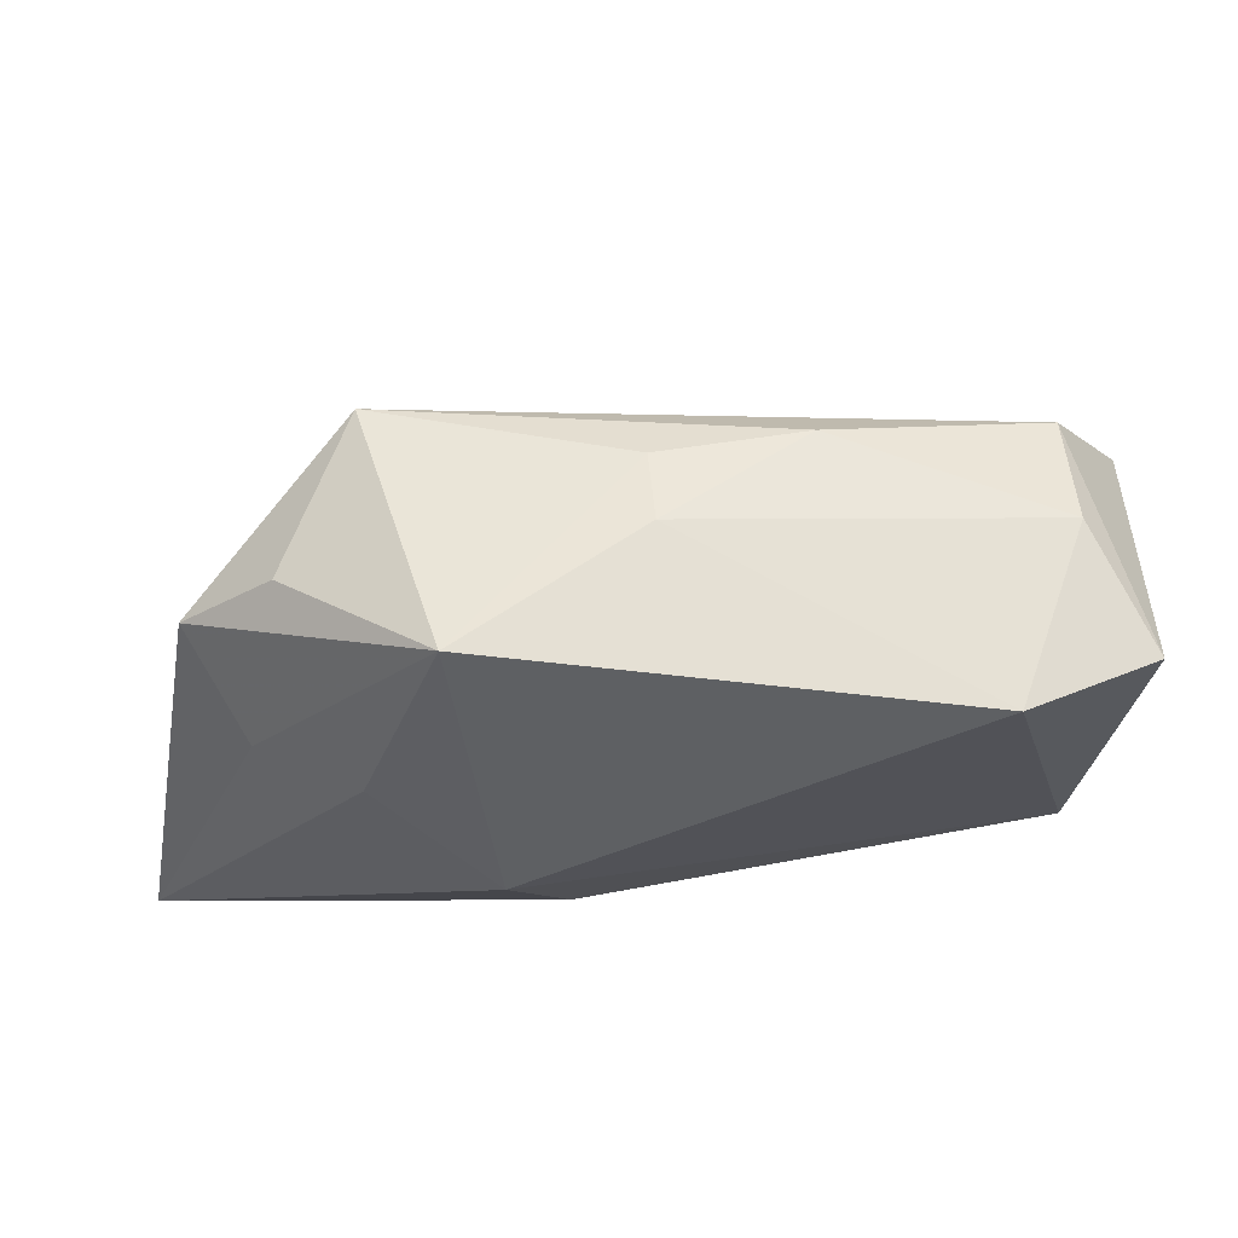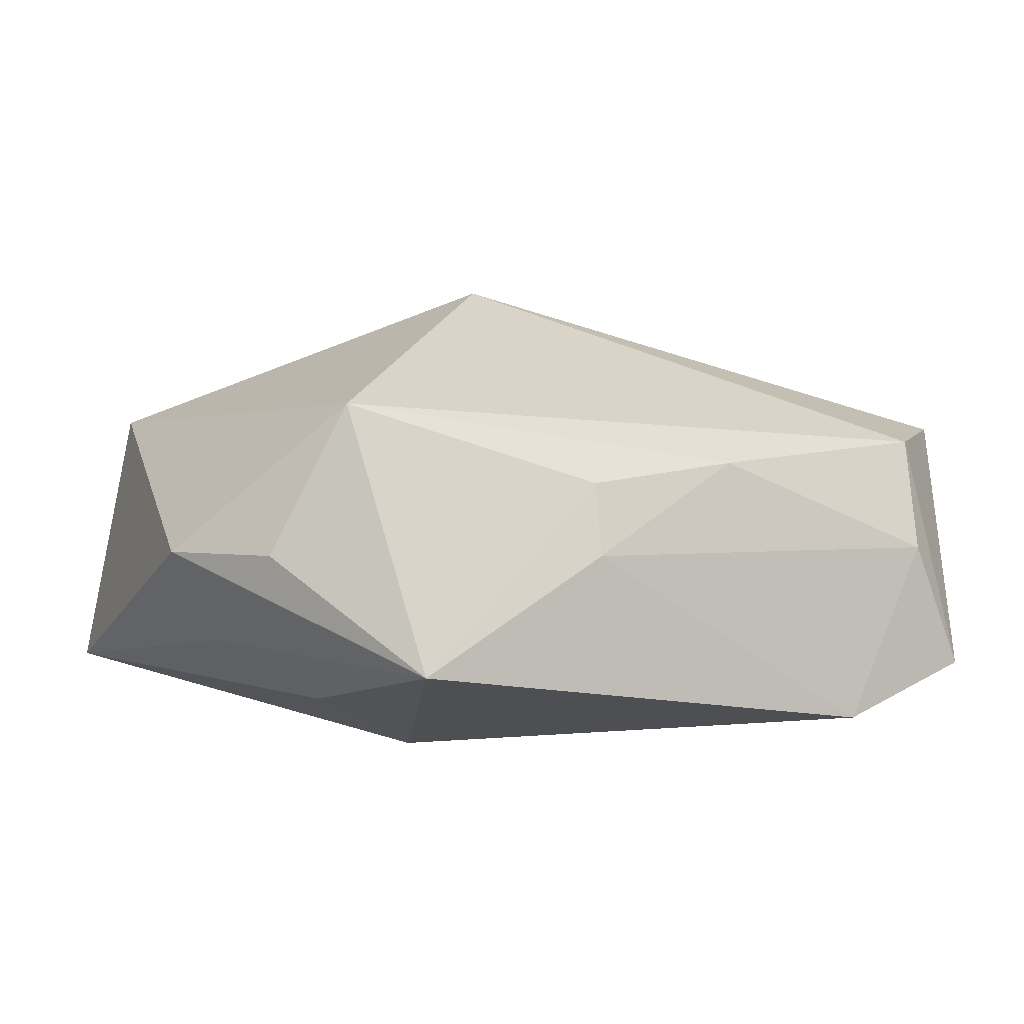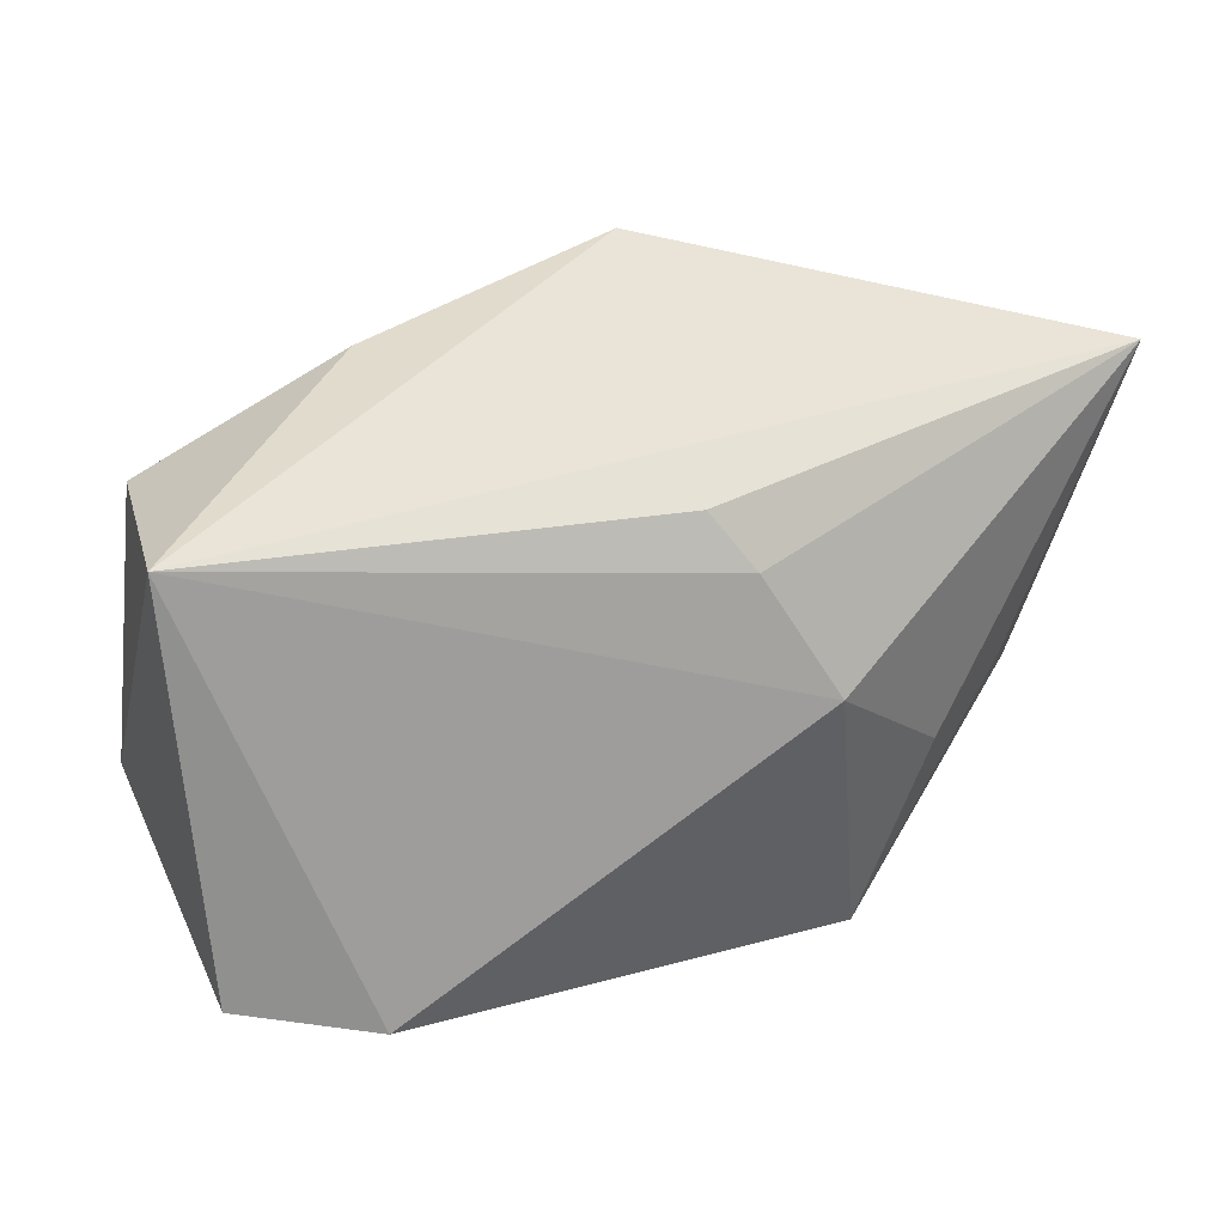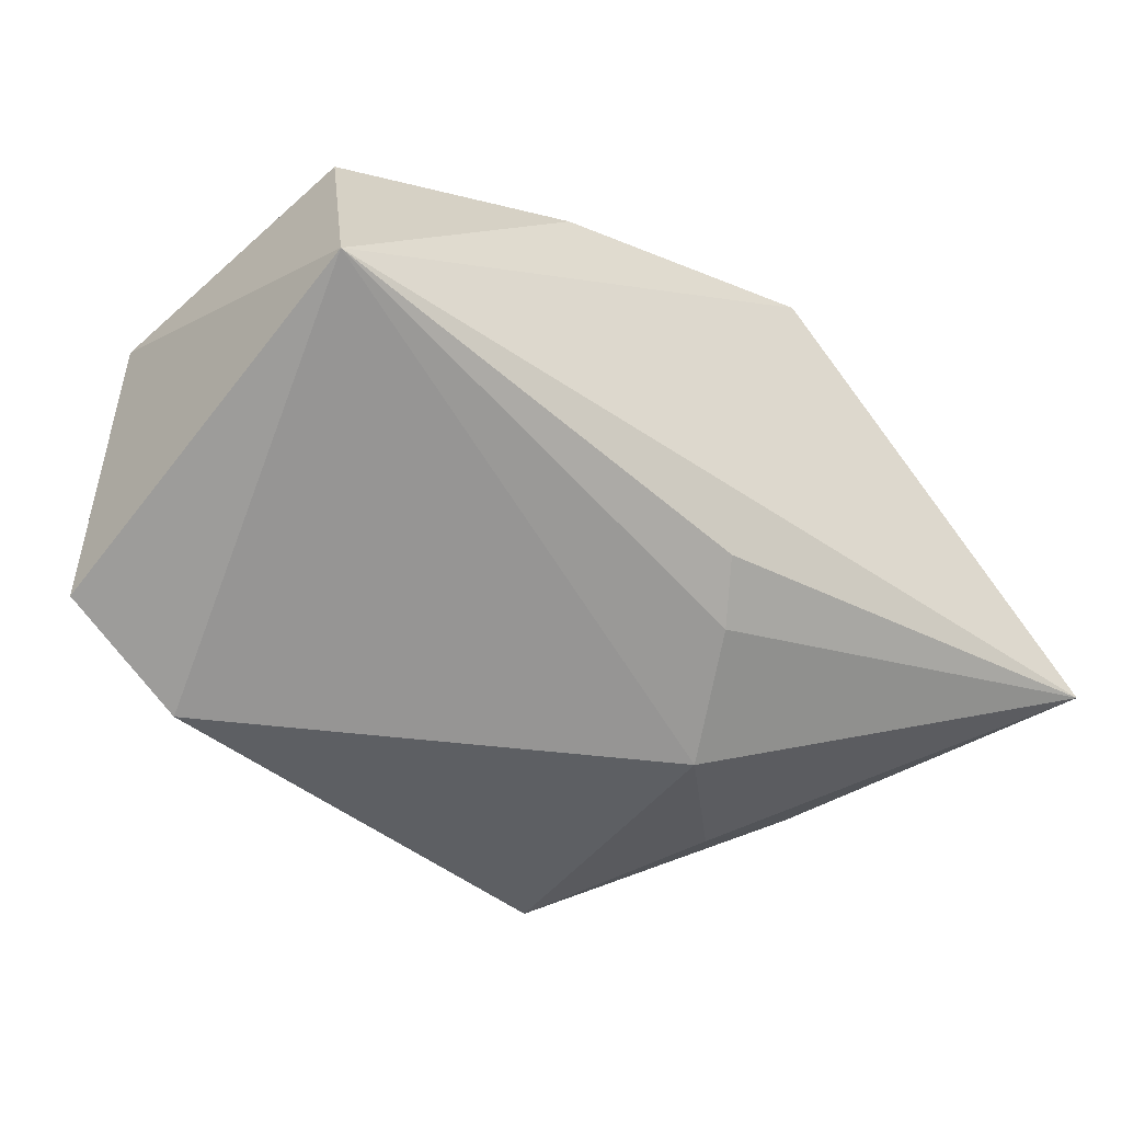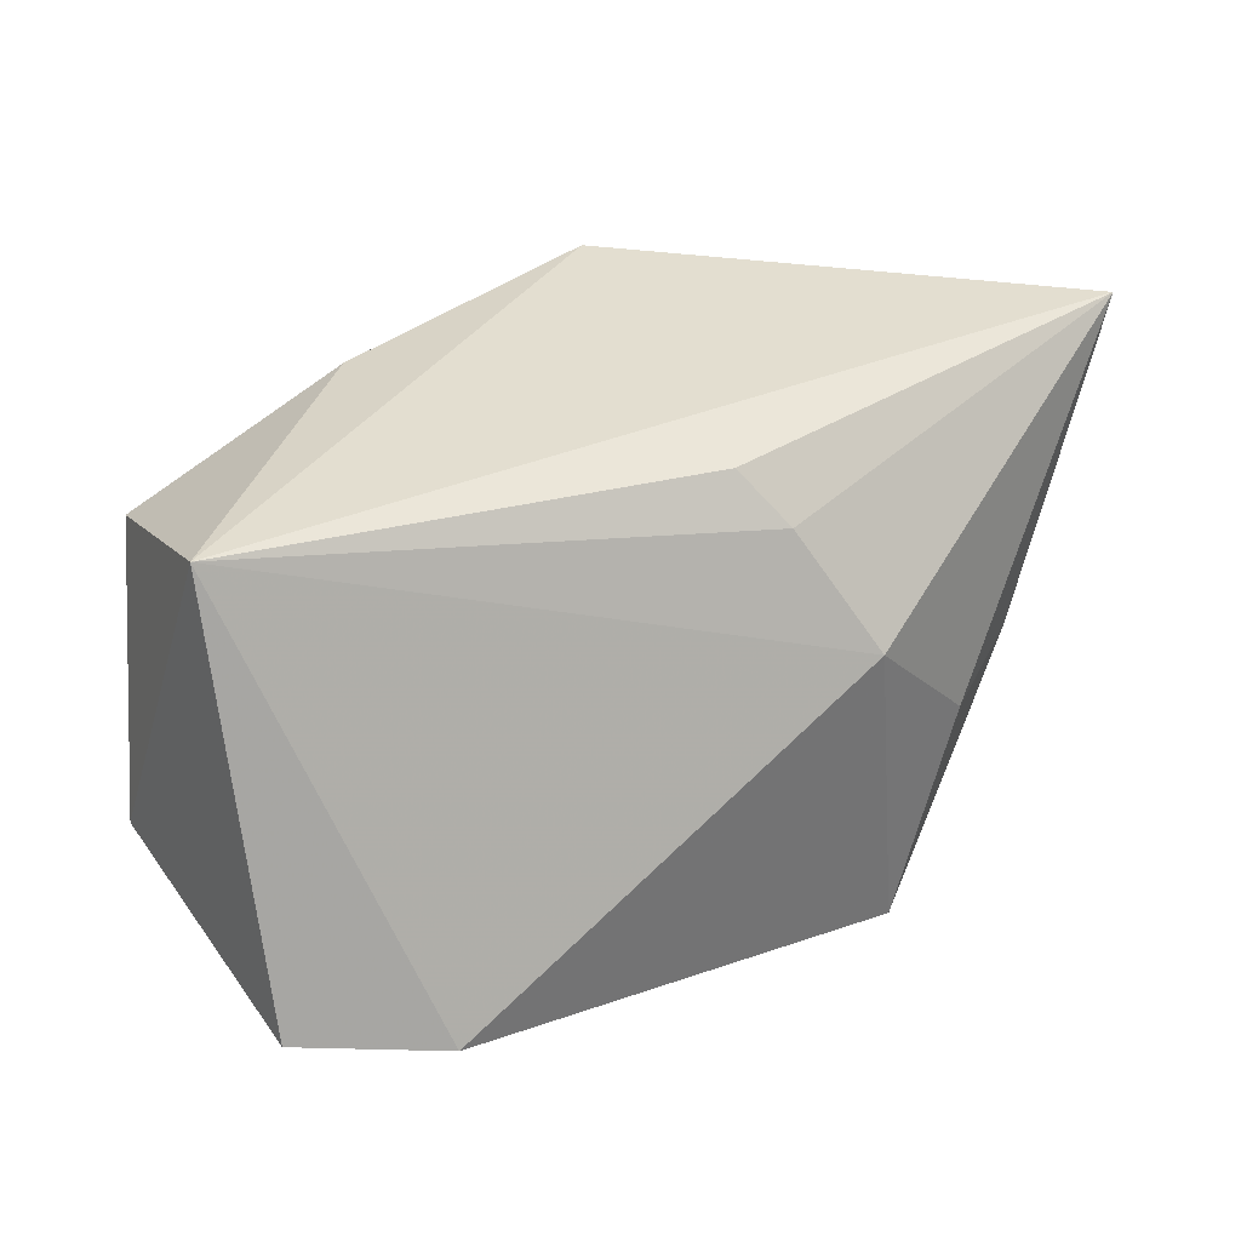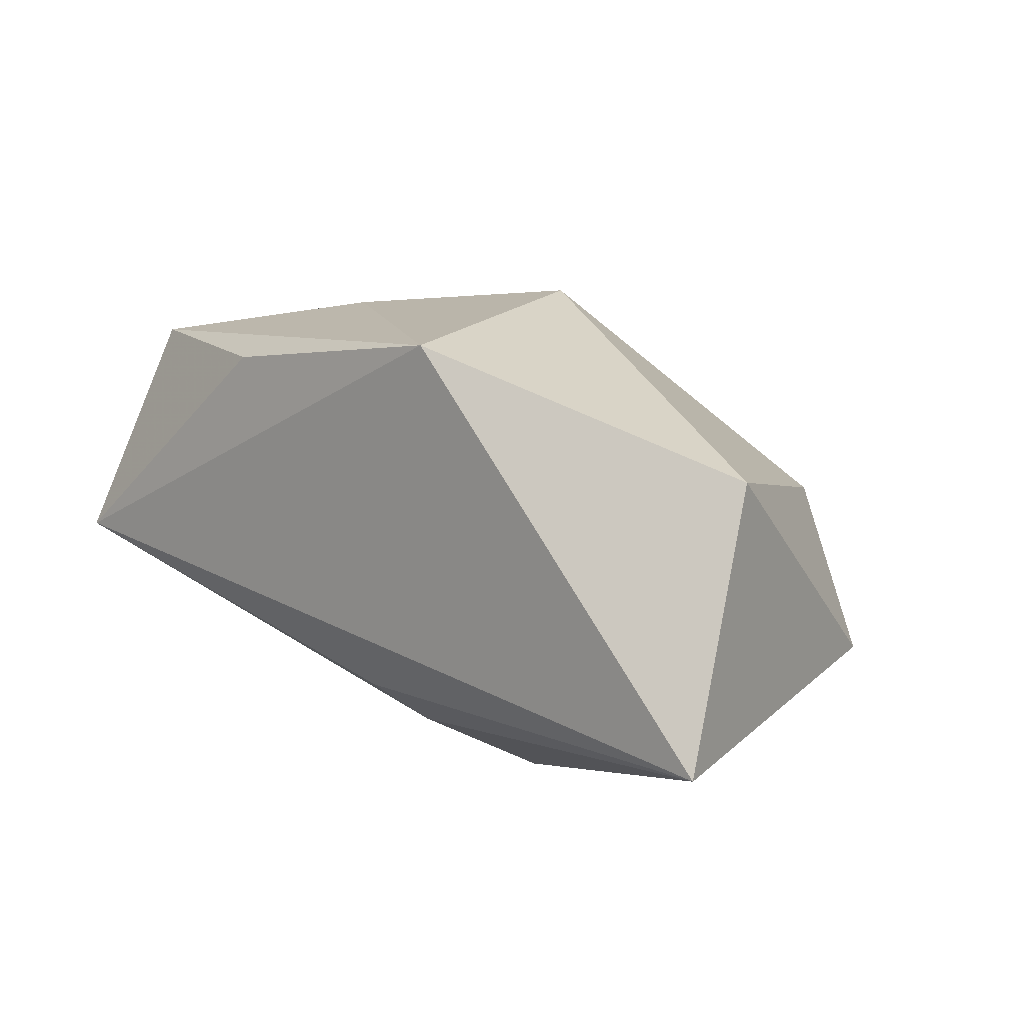
<metadata>
{"format":"obj","ext":"obj","renderer":"f3d","projection":"perspective","resolution":1024,"background":"white","views":[{"elev":-42.5,"azim":2.0,"up":"+Z"},{"elev":-17.7,"azim":-11.5,"up":"+Z"},{"elev":44.5,"azim":154.9,"up":"+Y"},{"elev":-39.9,"azim":143.2,"up":"+Z"},{"elev":36.6,"azim":145.9,"up":"+Y"},{"elev":14.1,"azim":-137.2,"up":"+Z"}]}
</metadata>
<code>
v 0.03581 0.01375 0.01934
v -0.04612 0.02287 -0.01024
v -0.03266 -0.005243 -0.01494
v 0.0145 0.02117 0.01958
v -0.006725 -0.004201 0.02591
v 0.0393 0.02287 -0.002078
v -0.0292 -0.02075 -0.01038
v 0.0366 -0.02065 -0.005536
v -0.01471 -0.02533 -0.02265
v 0.03018 -0.01668 -0.02265
v -0.00388 0.0207 -0.01181
v 0.0359 -0.02068 0.005815
v 0.001921 -0.02635 -0.01018
v -0.01274 0.02238 0.024
v -0.01172 0.00528 -0.02265
v 0.04241 -0.01486 -0.01593
v 0.04242 -0.01092 0.01113
v 0.00131 -0.0268 -0.00303
v -0.02268 -0.006223 -0.02079
v -0.03822 -0.01373 -0.008442
v -0.04282 0.01169 0.0138
v 0.01502 0.003683 0.02339
v -0.02285 -0.02643 0.003476
v 0.01517 -0.02561 0.0004073
v -0.006769 0.01608 -0.01598
f 17 6 1
f 15 9 19
f 19 2 15
f 11 2 6
f 5 17 22
f 17 1 22
f 4 1 6
f 16 6 17
f 25 6 15
f 25 11 6
f 15 2 25
f 2 11 25
f 9 18 23
f 23 18 24
f 5 22 14
f 6 2 14
f 14 4 6
f 14 22 1
f 1 4 14
f 12 16 17
f 12 23 24
f 12 17 5
f 5 23 12
f 10 9 15
f 6 16 10
f 15 6 10
f 13 18 9
f 24 18 13
f 9 10 13
f 8 12 24
f 16 12 8
f 8 10 16
f 24 13 8
f 8 13 10
f 9 20 3
f 3 20 2
f 3 19 9
f 2 19 3
f 9 23 7
f 7 20 9
f 23 20 7
f 21 20 23
f 21 23 5
f 5 14 21
f 2 20 21
f 21 14 2

</code>
